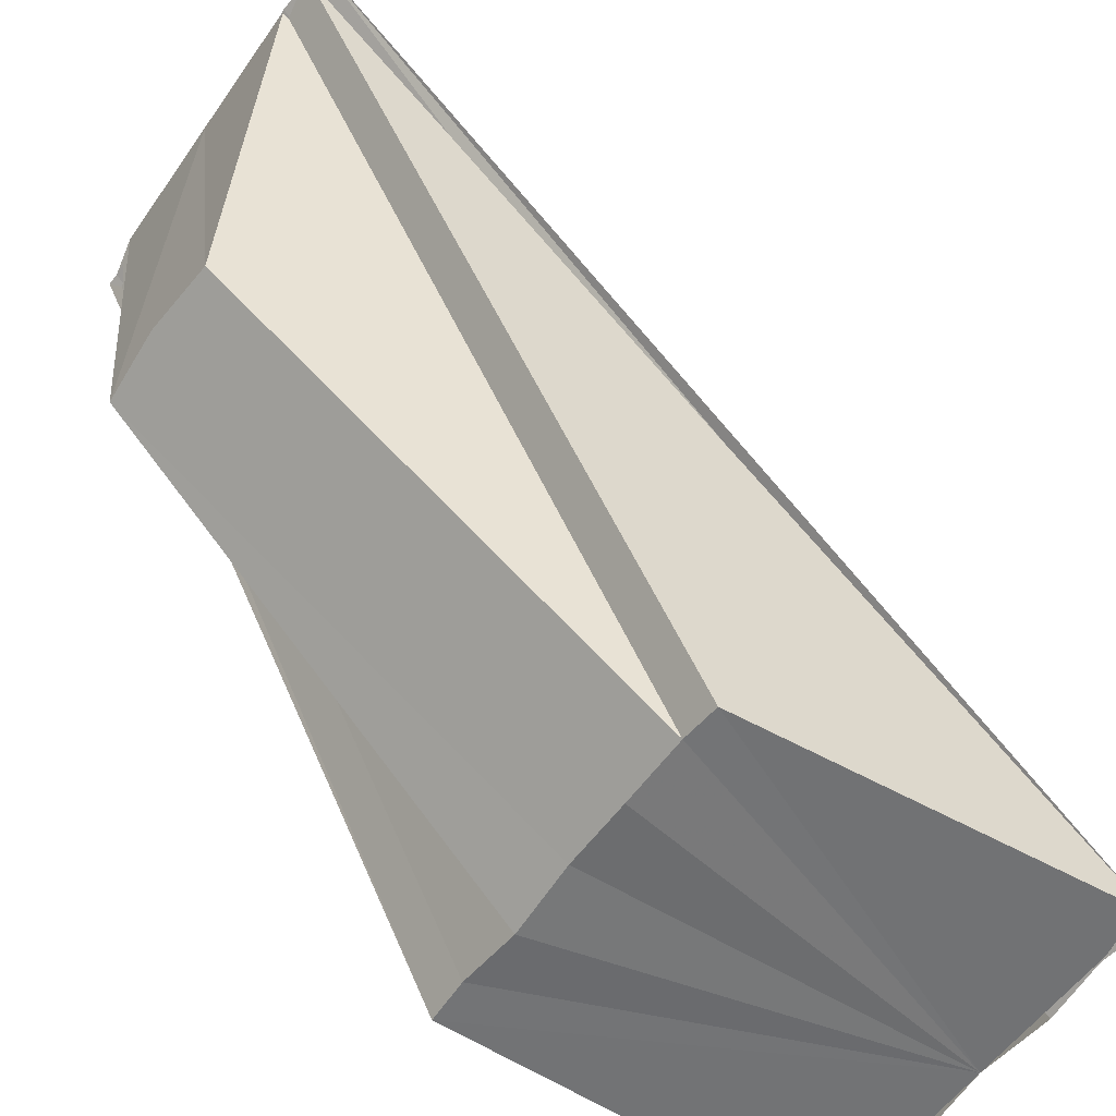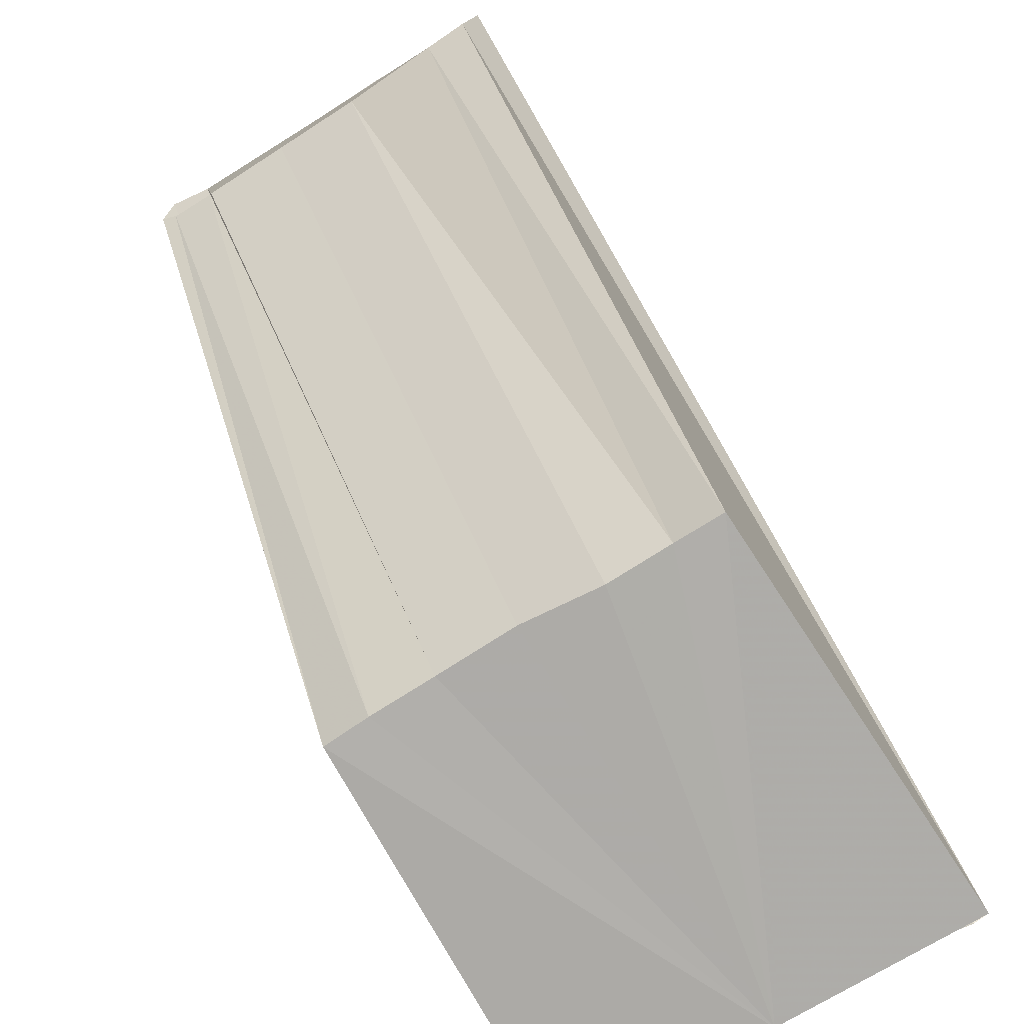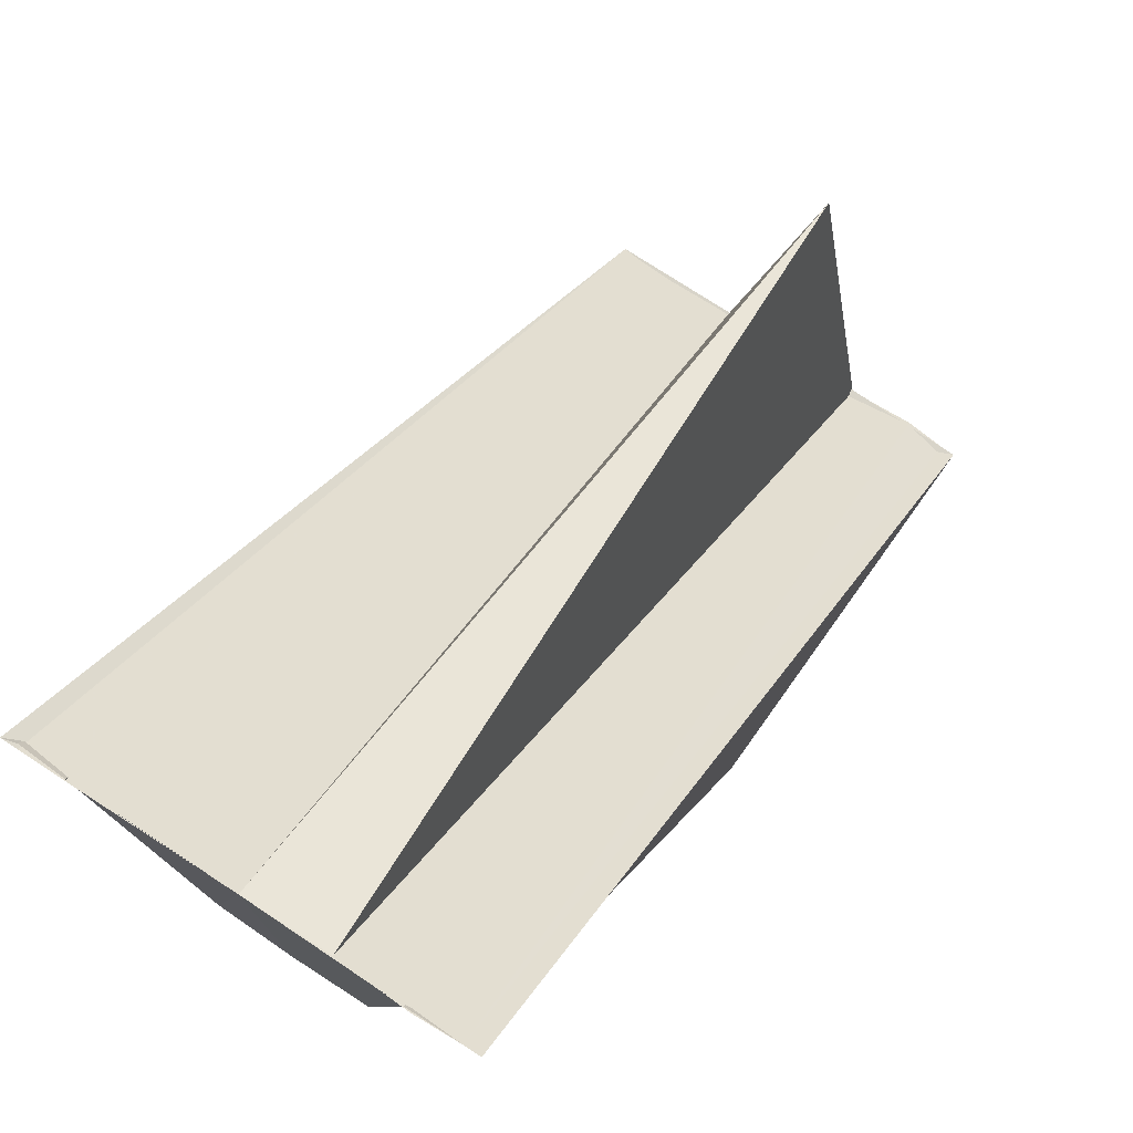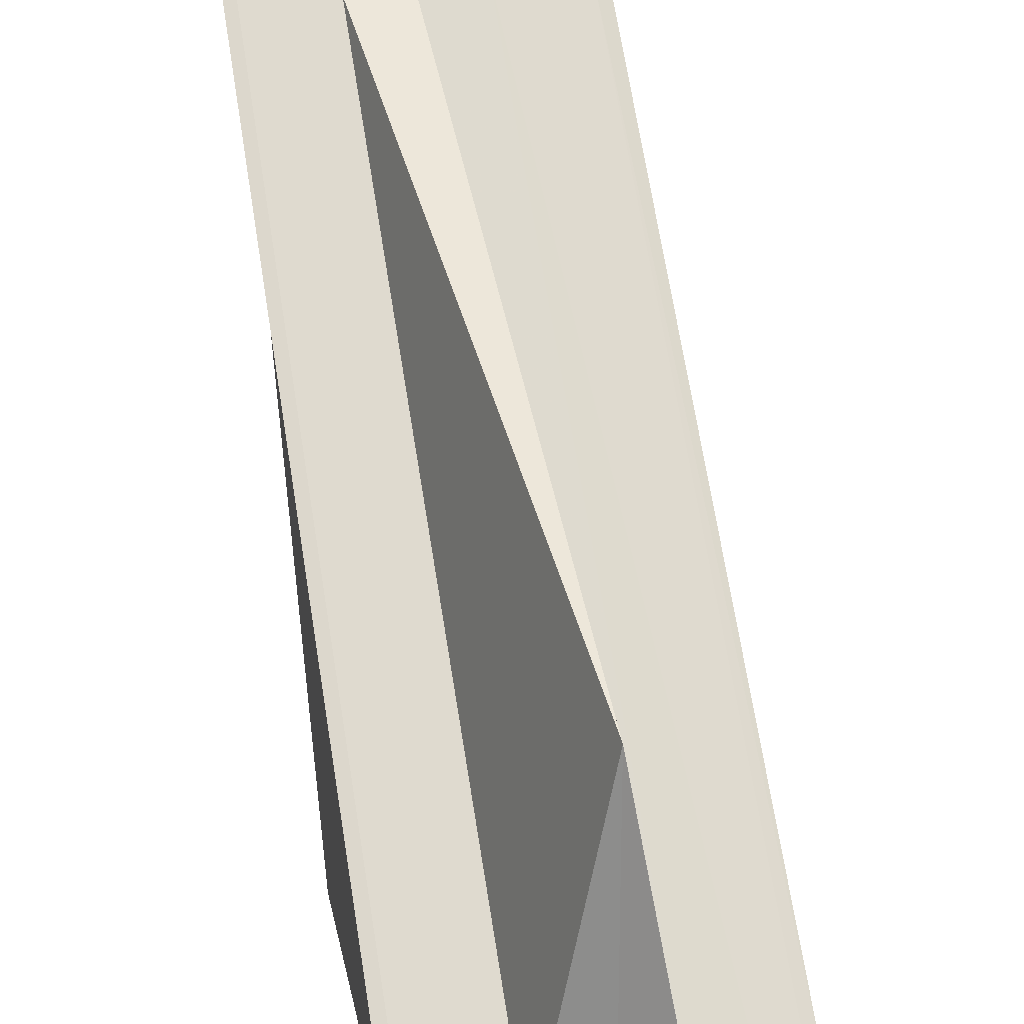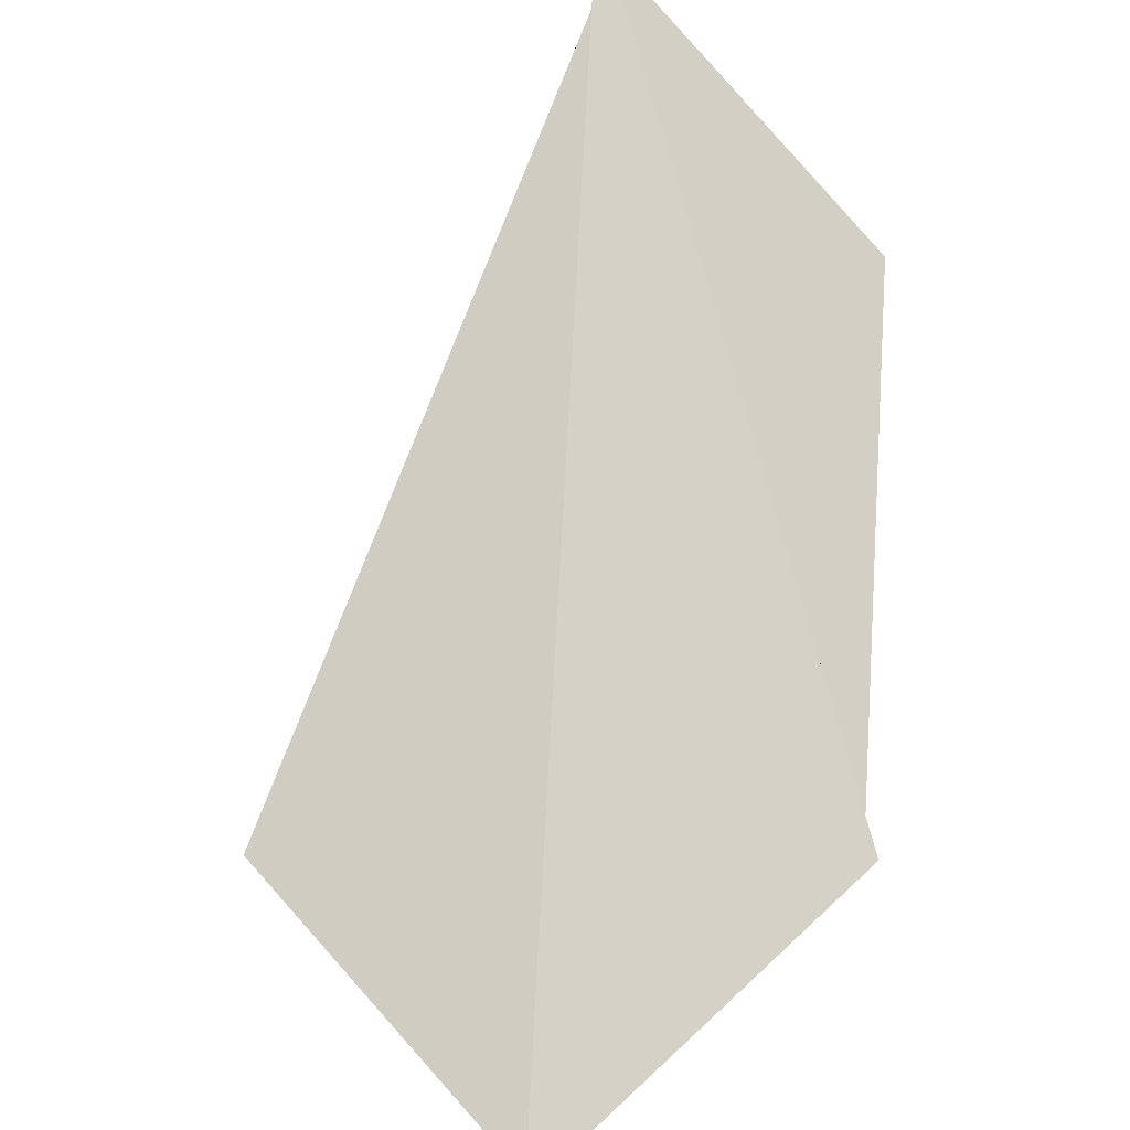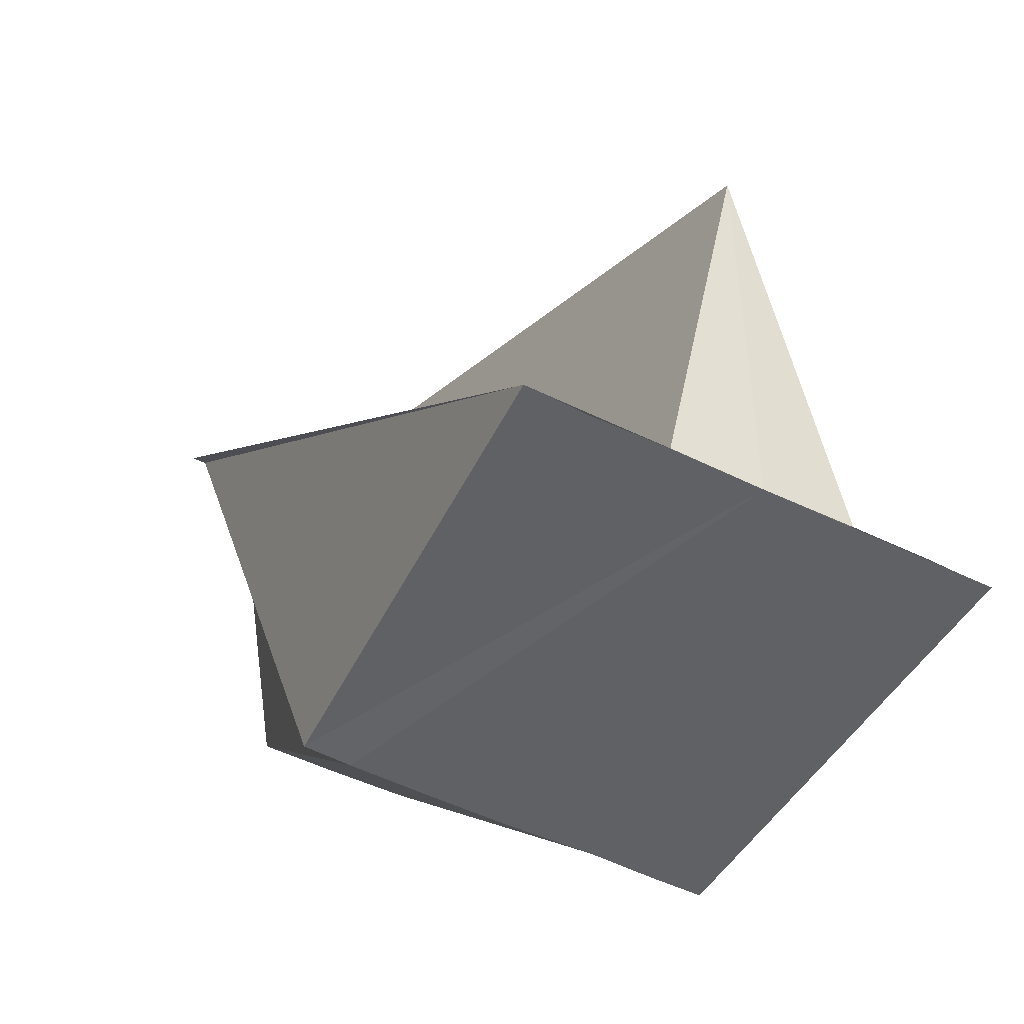
<metadata>
{"format":"obj","ext":"obj","renderer":"f3d","projection":"perspective","resolution":1024,"background":"white","views":[{"elev":-55.8,"azim":145.8,"up":"+Y"},{"elev":-77.0,"azim":121.4,"up":"+Y"},{"elev":75.5,"azim":123.4,"up":"+Y"},{"elev":27.0,"azim":-104.2,"up":"+Y"},{"elev":79.3,"azim":-42.0,"up":"+Z"},{"elev":-50.1,"azim":-118.5,"up":"+Y"}]}
</metadata>
<code>
o 29953
v 2225 1893 6.888
v 2225 1893 6.887
v 2224 1893 6.887
v 2224 1893 6.887
v 2225 1893 6.887
v 2224 1893 6.887
v 2225 1893 6.886
v 2224 1893 6.886
v 2225 1893 6.885
v 2224 1893 6.884
v 2225 1893 6.883
v 2224 1893 6.884
v 2224 1893 6.882
v 2225 1893 6.881
v 2224 1893 6.882
v 2224 1893 6.88
v 2225 1893 6.879
v 2224 1893 6.88
v 2224 1893 6.879
v 2225 1893 6.878
v 2224 1893 6.878
v 2225 1893 6.878
v 2225 1893 6.878
v 2225 1893 6.878
v 2224 1893 6.877
v 2224 1893 6.882
v 2225 1893 6.878
v 2224 1893 6.884
v 2224 1893 6.882
v 2224 1893 6.88
v 2225 1893 6.887
v 2224 1893 6.887
v 2225 1893 6.887
v 2225 1893 6.888
v 2225 1893 6.887
v 2224 1893 6.887
v 2225 1893 6.886
v 2225 1893 6.887
v 2225 1893 6.887
v 2225 1893 6.886
v 2225 1893 6.884
v 2225 1893 6.885
v 2225 1893 6.886
v 2225 1893 6.882
v 2225 1893 6.885
v 2225 1893 6.883
v 2225 1893 6.883
v 2225 1893 6.886
v 2225 1893 6.885
v 2225 1893 6.881
v 2225 1893 6.881
v 2225 1893 6.879
v 2225 1893 6.878
v 2225 1893 6.878
v 2225 1893 6.879
v 2225 1893 6.878
v 2225 1893 6.878
v 2225 1893 6.878
v 2224 1893 6.877
v 2224 1893 6.877
v 2225 1893 6.878
f 1 2 3
f 4 5 6
f 5 7 6
f 6 7 8
f 7 9 8
f 8 9 10
f 9 11 10
f 12 11 13
f 11 14 15
f 13 14 16
f 14 17 18
f 18 17 19
f 17 20 19
f 19 20 21
f 22 23 21
f 21 24 25
f 26 25 27
f 26 28 29
f 26 29 30
f 26 31 32
f 33 34 31
f 35 34 36
f 26 37 38
f 37 39 38
f 40 39 37
f 41 40 37
f 26 41 37
f 42 43 41
f 26 44 41
f 44 45 41
f 46 45 44
f 47 45 46
f 47 48 49
f 50 46 44
f 26 50 44
f 47 46 51
f 51 46 50
f 47 51 52
f 53 52 54
f 26 55 50
f 55 51 50
f 52 51 55
f 26 56 55
f 56 52 55
f 57 58 59
f 60 58 61

</code>
